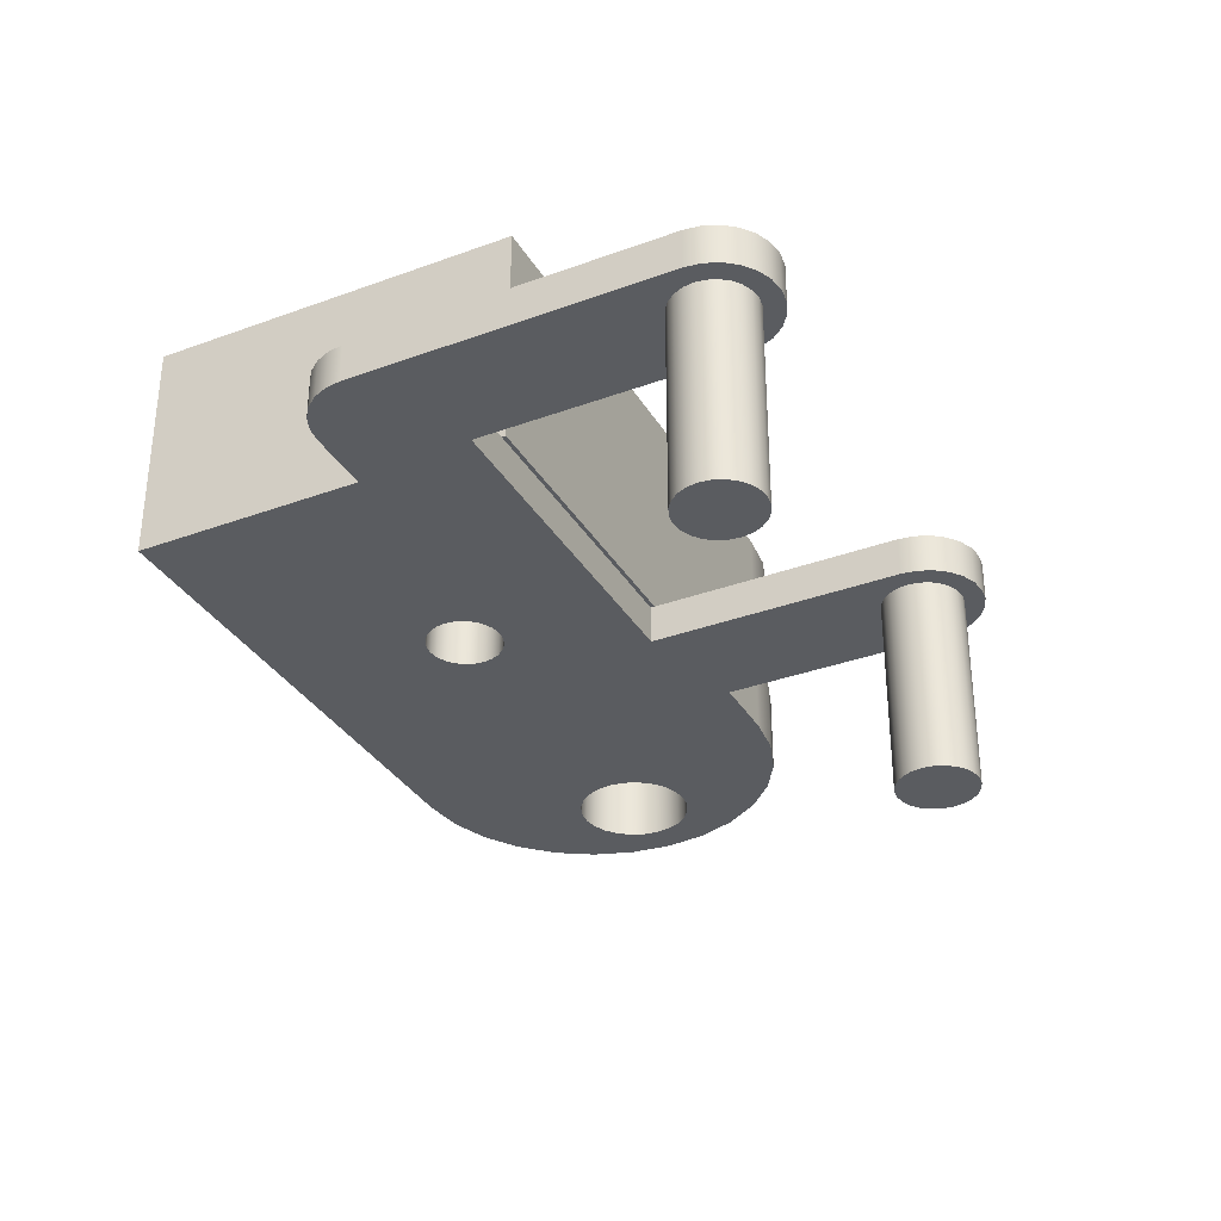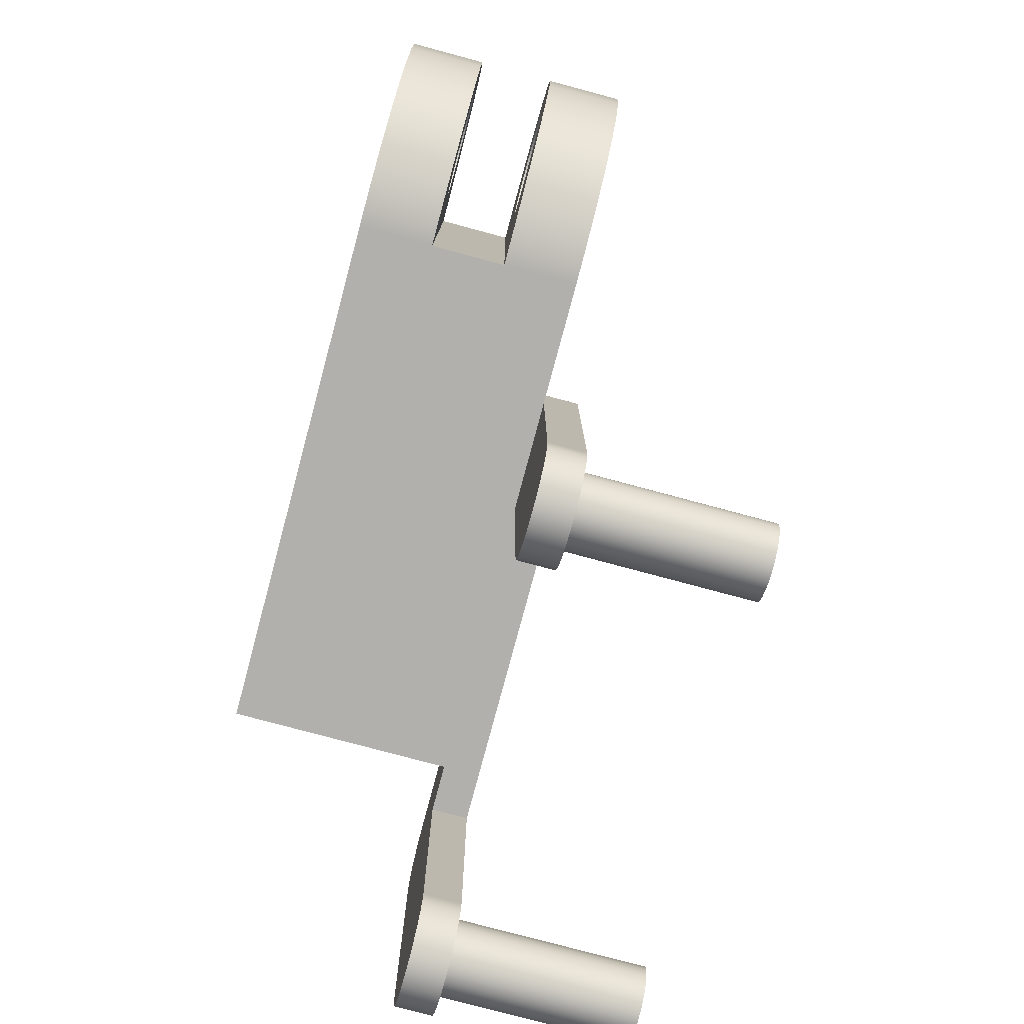
<metadata>
{"format":"obj","ext":"obj","renderer":"f3d","projection":"perspective","resolution":1024,"background":"white","views":[{"elev":-33.8,"azim":116.6,"up":"+Y"},{"elev":-78.7,"azim":-105.0,"up":"+Z"}]}
</metadata>
<code>
g Body1
v 233.7 0 0
v 248.7 0 0
v 248.7 0 -31.98
v 248.4 0 -33.92
v 247.7 0 -35.73
v 246.5 0 -37.28
v 244.9 0 -38.48
v 243.1 0 -39.22
v 241.2 0 -39.48
v 239.2 0 -39.22
v 237.4 0 -38.48
v 235.9 0 -37.28
v 234.7 0 -35.73
v 233.9 0 -33.92
v 233.7 0 -31.98
v 287 0 0.5197
v 287 0 15.52
v 301.2 0 15.52
v 303.1 0 15.26
v 304.9 0 14.51
v 306.5 0 13.32
v 307.7 0 11.77
v 308.4 0 9.961
v 308.7 0 8.02
v 308.7 0 -31.98
v 308.4 0 -33.92
v 307.7 0 -35.73
v 306.5 0 -37.28
v 304.9 0 -38.48
v 303.1 0 -39.22
v 301.2 0 -39.48
v 299.2 0 -39.22
v 297.4 0 -38.48
v 295.9 0 -37.28
v 294.7 0 -35.73
v 293.9 0 -33.92
v 293.7 0 -31.98
v 293.7 0 0.5197
v 296.2 -30 -31.98
v 296.3 -30 -30.69
v 296.8 -30 -29.48
v 297.6 -30 -28.44
v 298.7 -30 -27.65
v 299.9 -30 -27.15
v 301.2 -30 -26.98
v 302.5 -30 -27.15
v 303.7 -30 -27.65
v 304.7 -30 -28.44
v 305.5 -30 -29.48
v 306 -30 -30.69
v 306.2 -30 -31.98
v 306 -30 -33.27
v 305.5 -30 -34.48
v 304.7 -30 -35.52
v 303.7 -30 -36.31
v 302.5 -30 -36.81
v 301.2 -30 -36.98
v 299.9 -30 -36.81
v 298.7 -30 -36.31
v 297.6 -30 -35.52
v 296.8 -30 -34.48
v 296.3 -30 -33.27
v 296.2 -5 -31.98
v 296.3 -5 -33.27
v 296.8 -5 -34.48
v 297.6 -5 -35.52
v 298.7 -5 -36.31
v 299.9 -5 -36.81
v 301.2 -5 -36.98
v 302.5 -5 -36.81
v 303.7 -5 -36.31
v 304.7 -5 -35.52
v 305.5 -5 -34.48
v 306 -5 -33.27
v 306.2 -5 -31.98
v 306 -5 -30.69
v 305.5 -5 -29.48
v 304.7 -5 -28.44
v 303.7 -5 -27.65
v 302.5 -5 -27.15
v 301.2 -5 -26.98
v 299.9 -5 -27.15
v 298.7 -5 -27.65
v 297.6 -5 -28.44
v 296.8 -5 -29.48
v 296.3 -5 -30.69
v 236.2 -30 -31.98
v 236.3 -30 -30.69
v 236.8 -30 -29.48
v 237.6 -30 -28.44
v 238.7 -30 -27.65
v 239.9 -30 -27.15
v 241.2 -30 -26.98
v 242.5 -30 -27.15
v 243.7 -30 -27.65
v 244.7 -30 -28.44
v 245.5 -30 -29.48
v 246 -30 -30.69
v 246.2 -30 -31.98
v 246 -30 -33.27
v 245.5 -30 -34.48
v 244.7 -30 -35.52
v 243.7 -30 -36.31
v 242.5 -30 -36.81
v 241.2 -30 -36.98
v 239.9 -30 -36.81
v 238.7 -30 -36.31
v 237.6 -30 -35.52
v 236.8 -30 -34.48
v 236.3 -30 -33.27
v 236.2 -5 -31.98
v 236.3 -5 -33.27
v 236.8 -5 -34.48
v 237.6 -5 -35.52
v 238.7 -5 -36.31
v 239.9 -5 -36.81
v 241.2 -5 -36.98
v 242.5 -5 -36.81
v 243.7 -5 -36.31
v 244.7 -5 -35.52
v 245.5 -5 -34.48
v 246 -5 -33.27
v 246.2 -5 -31.98
v 246 -5 -30.69
v 245.5 -5 -29.48
v 244.7 -5 -28.44
v 243.7 -5 -27.65
v 242.5 -5 -27.15
v 241.2 -5 -26.98
v 239.9 -5 -27.15
v 238.7 -5 -27.65
v 237.6 -5 -28.44
v 236.8 -5 -29.48
v 236.3 -5 -30.69
v 301.2 -5 15.52
v 303.1 -5 15.26
v 304.9 -5 14.51
v 306.5 -5 13.32
v 307.7 -5 11.77
v 308.4 -5 9.961
v 308.7 -5 8.02
v 308.7 -5 -31.98
v 308.4 -5 -33.92
v 307.7 -5 -35.73
v 306.5 -5 -37.28
v 304.9 -5 -38.48
v 303.1 -5 -39.22
v 301.2 -5 -39.48
v 299.2 -5 -39.22
v 297.4 -5 -38.48
v 295.9 -5 -37.28
v 294.7 -5 -35.73
v 293.9 -5 -33.92
v 293.7 -5 -31.98
v 293.7 -5 0.5197
v 248.7 -5 0.5197
v 248.7 0 0.5197
v 248.7 -5 -31.98
v 248.4 -5 -33.92
v 247.7 -5 -35.73
v 246.5 -5 -37.28
v 244.9 -5 -38.48
v 243.1 -5 -39.22
v 241.2 -5 -39.48
v 239.2 -5 -39.22
v 237.4 -5 -38.48
v 235.9 -5 -37.28
v 234.7 -5 -35.73
v 233.9 -5 -33.92
v 233.7 -5 -31.98
v 233.7 -5 8.02
v 233.7 0 8.02
v 241.2 0 15.52
v 239.2 0 15.26
v 237.4 0 14.51
v 235.9 0 13.32
v 234.7 0 11.77
v 233.9 0 9.961
v 233.9 -5 9.961
v 234.7 -5 11.77
v 235.9 -5 13.32
v 237.4 -5 14.51
v 239.2 -5 15.26
v 241.2 -5 15.52
v 287 0 50
v 217 0 50
v 211.4 0 49.37
v 206.2 0 47.52
v 201.4 0 44.55
v 197.5 0 40.59
v 194.5 0 35.85
v 192.6 0 30.56
v 192 0 25
v 192.6 0 19.44
v 194.5 0 14.15
v 197.5 0 9.413
v 201.4 0 5.454
v 206.2 0 2.476
v 211.4 0 0.6268
v 217 0 0
v 247 0 25
v 247.2 0 26.29
v 247.7 0 27.5
v 248.5 0 28.54
v 249.5 0 29.33
v 250.7 0 29.83
v 252 0 30
v 253.3 0 29.83
v 254.5 0 29.33
v 255.5 0 28.54
v 256.3 0 27.5
v 256.8 0 26.29
v 257 0 25
v 256.8 0 23.71
v 256.3 0 22.5
v 255.5 0 21.46
v 254.5 0 20.67
v 253.3 0 20.17
v 252 0 20
v 250.7 0 20.17
v 249.5 0 20.67
v 248.5 0 21.46
v 247.7 0 22.5
v 247.2 0 23.71
v 196.5 0 24.73
v 196.8 0 26.67
v 197.5 0 28.48
v 198.7 0 30.04
v 200.2 0 31.23
v 202.1 0 31.98
v 204 0 32.23
v 205.9 0 31.98
v 207.8 0 31.23
v 209.3 0 30.04
v 210.5 0 28.48
v 211.2 0 26.67
v 211.5 0 24.73
v 211.2 0 22.79
v 210.5 0 20.98
v 209.3 0 19.43
v 207.8 0 18.24
v 205.9 0 17.49
v 204 0 17.23
v 202.1 0 17.49
v 200.2 0 18.24
v 198.7 0 19.43
v 197.5 0 20.98
v 196.8 0 22.79
v 287 0 0
v 247 30 25
v 247.2 30 26.29
v 247.7 30 27.5
v 248.5 30 28.54
v 249.5 30 29.33
v 250.7 30 29.83
v 252 30 30
v 253.3 30 29.83
v 254.5 30 29.33
v 255.5 30 28.54
v 256.3 30 27.5
v 256.8 30 26.29
v 257 30 25
v 256.8 30 23.71
v 256.3 30 22.5
v 255.5 30 21.46
v 254.5 30 20.67
v 253.3 30 20.17
v 252 30 20
v 250.7 30 20.17
v 249.5 30 20.67
v 248.5 30 21.46
v 247.7 30 22.5
v 247.2 30 23.71
v 287 30 0
v 217 30 0
v 211.4 30 0.6268
v 206.2 30 2.476
v 201.4 30 5.454
v 197.5 30 9.413
v 194.5 30 14.15
v 192.6 30 19.44
v 192 30 25
v 192.6 30 30.56
v 194.5 30 35.85
v 197.5 30 40.59
v 201.4 30 44.55
v 206.2 30 47.52
v 211.4 30 49.37
v 217 30 50
v 287 30 50
v 196.5 30 24.73
v 196.8 30 22.79
v 197.5 30 20.98
v 198.7 30 19.43
v 200.2 30 18.24
v 202.1 30 17.49
v 204 30 17.23
v 205.9 30 17.49
v 207.8 30 18.24
v 209.3 30 19.43
v 210.5 30 20.98
v 211.2 30 22.79
v 211.5 30 24.73
v 211.2 30 26.67
v 210.5 30 28.48
v 209.3 30 30.04
v 207.8 30 31.23
v 205.9 30 31.98
v 204 30 32.23
v 202.1 30 31.98
v 200.2 30 31.23
v 198.7 30 30.04
v 197.5 30 28.48
v 196.8 30 26.67
v 217 10 0
v 217 20 0
v 196.5 20 24.73
v 196.8 20 22.79
v 197.5 20 20.98
v 198.7 20 19.43
v 200.2 20 18.24
v 202.1 20 17.49
v 204 20 17.23
v 205.9 20 17.49
v 207.8 20 18.24
v 209.3 20 19.43
v 210.5 20 20.98
v 211.2 20 22.79
v 211.5 20 24.73
v 211.2 20 26.67
v 210.5 20 28.48
v 209.3 20 30.04
v 207.8 20 31.23
v 205.9 20 31.98
v 204 20 32.23
v 202.1 20 31.98
v 200.2 20 31.23
v 198.7 20 30.04
v 197.5 20 28.48
v 196.8 20 26.67
v 196.5 10 24.73
v 196.8 10 26.67
v 197.5 10 28.48
v 198.7 10 30.04
v 200.2 10 31.23
v 202.1 10 31.98
v 204 10 32.23
v 205.9 10 31.98
v 207.8 10 31.23
v 209.3 10 30.04
v 210.5 10 28.48
v 211.2 10 26.67
v 211.5 10 24.73
v 211.2 10 22.79
v 210.5 10 20.98
v 209.3 10 19.43
v 207.8 10 18.24
v 205.9 10 17.49
v 204 10 17.23
v 202.1 10 17.49
v 200.2 10 18.24
v 198.7 10 19.43
v 197.5 10 20.98
v 196.8 10 22.79
v 217 10 50
v 211.4 10 49.37
v 206.2 10 47.52
v 201.4 10 44.55
v 197.5 10 40.59
v 194.5 10 35.85
v 192.6 10 30.56
v 192 10 25
v 192.6 10 19.44
v 194.5 10 14.15
v 197.5 10 9.413
v 201.4 10 5.454
v 206.2 10 2.476
v 211.4 10 0.6268
v 211.4 20 0.6268
v 206.2 20 2.476
v 201.4 20 5.454
v 197.5 20 9.413
v 194.5 20 14.15
v 192.6 20 19.44
v 192 20 25
v 192.6 20 30.56
v 194.5 20 35.85
v 197.5 20 40.59
v 201.4 20 44.55
v 206.2 20 47.52
v 211.4 20 49.37
v 217 20 50
f 2 9 1
f 1 9 10
f 1 10 15
f 15 10 11
f 15 11 12
f 9 2 8
f 8 2 3
f 8 3 7
f 7 3 6
f 6 3 5
f 5 3 4
f 12 13 15
f 15 13 14
f 16 17 38
f 38 17 18
f 38 18 19
f 38 19 24
f 24 19 20
f 24 20 21
f 21 22 24
f 24 22 23
f 24 25 38
f 38 25 30
f 38 30 31
f 26 27 25
f 25 27 28
f 25 28 29
f 29 30 25
f 31 32 38
f 38 32 37
f 37 32 33
f 37 33 34
f 34 35 37
f 37 35 36
f 40 86 39
f 39 86 63
f 39 63 62
f 62 63 64
f 62 64 61
f 61 64 65
f 61 65 60
f 60 65 66
f 60 66 59
f 59 66 67
f 59 67 58
f 58 67 68
f 58 68 57
f 57 68 69
f 57 69 56
f 56 69 70
f 56 70 55
f 55 70 71
f 55 71 54
f 54 71 72
f 54 72 53
f 53 72 73
f 53 73 52
f 52 73 74
f 52 74 51
f 51 74 75
f 51 75 50
f 50 75 76
f 50 76 49
f 49 76 77
f 49 77 48
f 48 77 78
f 48 78 47
f 47 78 79
f 47 79 46
f 46 79 80
f 46 80 45
f 45 80 81
f 45 81 44
f 44 81 82
f 44 82 43
f 43 82 83
f 43 83 42
f 42 83 84
f 42 84 41
f 41 84 85
f 41 85 40
f 40 85 86
f 62 52 39
f 39 52 51
f 39 51 40
f 40 51 50
f 40 50 41
f 41 50 49
f 41 49 42
f 42 49 48
f 42 48 43
f 43 48 47
f 43 47 44
f 44 47 46
f 44 46 45
f 52 62 53
f 53 62 61
f 53 61 54
f 54 61 60
f 54 60 55
f 55 60 59
f 55 59 56
f 56 59 58
f 56 58 57
f 88 134 87
f 87 134 111
f 87 111 110
f 110 111 112
f 110 112 109
f 109 112 113
f 109 113 108
f 108 113 114
f 108 114 107
f 107 114 115
f 107 115 106
f 106 115 116
f 106 116 105
f 105 116 117
f 105 117 104
f 104 117 118
f 104 118 103
f 103 118 119
f 103 119 102
f 102 119 120
f 102 120 101
f 101 120 121
f 101 121 100
f 100 121 122
f 100 122 99
f 99 122 123
f 99 123 98
f 98 123 124
f 98 124 97
f 97 124 125
f 97 125 96
f 96 125 126
f 96 126 95
f 95 126 127
f 95 127 94
f 94 127 128
f 94 128 93
f 93 128 129
f 93 129 92
f 92 129 130
f 92 130 91
f 91 130 131
f 91 131 90
f 90 131 132
f 90 132 89
f 89 132 133
f 89 133 88
f 88 133 134
f 110 100 87
f 87 100 99
f 87 99 88
f 88 99 98
f 88 98 89
f 89 98 97
f 89 97 90
f 90 97 96
f 90 96 91
f 91 96 95
f 91 95 92
f 92 95 94
f 92 94 93
f 100 110 101
f 101 110 109
f 101 109 102
f 102 109 108
f 102 108 103
f 103 108 107
f 103 107 104
f 104 107 106
f 104 106 105
f 141 24 140
f 140 24 23
f 140 23 139
f 139 23 22
f 139 22 138
f 138 22 21
f 138 21 137
f 137 21 20
f 137 20 136
f 136 20 19
f 136 19 135
f 135 19 18
f 25 24 142
f 142 24 141
f 154 37 153
f 153 37 36
f 153 36 152
f 152 36 35
f 152 35 151
f 151 35 34
f 151 34 150
f 150 34 33
f 150 33 149
f 149 33 32
f 149 32 148
f 148 32 31
f 148 31 147
f 147 31 30
f 147 30 146
f 146 30 29
f 146 29 145
f 145 29 28
f 145 28 144
f 144 28 27
f 144 27 143
f 143 27 26
f 143 26 142
f 142 26 25
f 38 37 155
f 155 37 154
f 38 155 16
f 16 155 156
f 16 156 157
f 157 156 2
f 2 156 158
f 2 158 3
f 170 15 169
f 169 15 14
f 169 14 168
f 168 14 13
f 168 13 167
f 167 13 12
f 167 12 166
f 166 12 11
f 166 11 165
f 165 11 10
f 165 10 164
f 164 10 9
f 164 9 163
f 163 9 8
f 163 8 162
f 162 8 7
f 162 7 161
f 161 7 6
f 161 6 160
f 160 6 5
f 160 5 159
f 159 5 4
f 159 4 158
f 158 4 3
f 15 170 1
f 1 170 171
f 1 171 172
f 184 173 183
f 183 173 174
f 183 174 182
f 182 174 175
f 182 175 181
f 181 175 176
f 181 176 180
f 180 176 177
f 180 177 179
f 179 177 178
f 179 178 171
f 171 178 172
f 173 184 17
f 17 184 135
f 17 135 18
f 64 63 154
f 154 63 86
f 154 86 85
f 85 84 154
f 154 84 155
f 155 84 83
f 155 83 82
f 82 81 155
f 155 81 80
f 155 80 141
f 141 80 79
f 141 79 78
f 141 78 142
f 142 78 77
f 142 77 76
f 76 75 142
f 142 75 74
f 142 74 143
f 143 74 73
f 143 73 144
f 144 73 72
f 144 72 145
f 145 72 71
f 145 71 146
f 146 71 70
f 146 70 147
f 147 70 69
f 147 69 148
f 148 69 149
f 149 69 68
f 149 68 150
f 150 68 67
f 150 67 151
f 151 67 66
f 151 66 152
f 152 66 65
f 152 65 153
f 153 65 64
f 153 64 154
f 112 111 170
f 170 111 134
f 170 134 133
f 133 132 170
f 170 132 171
f 171 132 131
f 171 131 130
f 171 130 156
f 156 130 129
f 156 129 128
f 128 127 156
f 156 127 126
f 156 126 158
f 158 126 125
f 158 125 124
f 124 123 158
f 158 123 122
f 158 122 159
f 159 122 121
f 159 121 160
f 160 121 120
f 160 120 161
f 161 120 119
f 161 119 162
f 162 119 118
f 162 118 163
f 163 118 117
f 163 117 164
f 164 117 165
f 165 117 116
f 165 116 166
f 166 116 115
f 166 115 167
f 167 115 114
f 167 114 168
f 168 114 113
f 168 113 169
f 169 113 112
f 169 112 170
f 184 155 135
f 135 155 141
f 135 141 140
f 183 182 184
f 184 182 181
f 184 181 180
f 180 179 184
f 184 179 171
f 184 171 156
f 156 155 184
f 140 139 135
f 135 139 138
f 135 138 137
f 137 136 135
f 17 218 173
f 173 218 219
f 173 219 220
f 185 211 17
f 17 211 212
f 17 212 213
f 186 207 185
f 185 207 208
f 185 208 209
f 187 233 186
f 186 233 234
f 186 234 205
f 205 234 204
f 204 234 235
f 204 235 203
f 203 235 236
f 203 236 202
f 202 236 237
f 202 237 201
f 201 237 224
f 224 237 238
f 224 238 174
f 174 238 175
f 175 238 239
f 175 239 176
f 176 239 240
f 176 240 177
f 177 240 241
f 177 241 178
f 178 241 242
f 178 242 197
f 197 242 196
f 196 242 243
f 196 243 195
f 195 243 244
f 195 244 245
f 187 188 233
f 233 188 232
f 232 188 189
f 232 189 190
f 232 190 231
f 231 190 191
f 231 191 230
f 230 191 229
f 229 191 192
f 229 192 228
f 228 192 227
f 227 192 226
f 226 192 193
f 226 193 225
f 225 193 248
f 248 193 194
f 248 194 247
f 247 194 246
f 246 194 245
f 245 194 195
f 178 197 172
f 172 197 198
f 172 198 199
f 199 200 172
f 172 200 1
f 224 174 223
f 223 174 173
f 223 173 222
f 222 173 221
f 221 173 220
f 205 206 186
f 186 206 207
f 209 210 185
f 185 210 211
f 213 214 17
f 17 214 215
f 17 215 216
f 216 217 17
f 17 217 218
f 16 157 249
f 249 157 2
f 251 202 250
f 250 202 201
f 250 201 273
f 273 201 224
f 273 224 272
f 272 224 223
f 272 223 271
f 271 223 222
f 271 222 270
f 270 222 221
f 270 221 269
f 269 221 220
f 269 220 268
f 268 220 219
f 268 219 267
f 267 219 218
f 267 218 266
f 266 218 217
f 266 217 265
f 265 217 216
f 265 216 264
f 264 216 215
f 264 215 263
f 263 215 214
f 263 214 262
f 262 214 213
f 262 213 261
f 261 213 212
f 261 212 260
f 260 212 211
f 260 211 259
f 259 211 210
f 259 210 258
f 258 210 209
f 258 209 257
f 257 209 208
f 257 208 256
f 256 208 207
f 256 207 255
f 255 207 206
f 255 206 254
f 254 206 205
f 254 205 253
f 253 205 204
f 253 204 252
f 252 204 203
f 252 203 251
f 251 203 202
f 251 250 303
f 303 250 273
f 303 273 302
f 302 273 272
f 302 272 301
f 301 272 271
f 301 271 300
f 300 271 270
f 300 270 275
f 275 270 269
f 275 269 268
f 275 268 274
f 274 268 267
f 274 267 266
f 266 265 274
f 274 265 264
f 274 264 263
f 263 262 274
f 274 262 290
f 290 262 261
f 290 261 260
f 260 259 290
f 290 259 258
f 290 258 257
f 257 256 290
f 290 256 289
f 289 256 255
f 289 255 254
f 289 254 306
f 306 254 253
f 306 253 305
f 305 253 252
f 305 252 304
f 304 252 251
f 304 251 303
f 300 275 299
f 299 275 276
f 299 276 277
f 299 277 298
f 298 277 278
f 298 278 279
f 298 279 297
f 297 279 280
f 297 280 296
f 296 280 295
f 295 280 281
f 295 281 294
f 294 281 293
f 293 281 292
f 292 281 282
f 292 282 291
f 291 282 314
f 314 282 283
f 314 283 313
f 313 283 312
f 312 283 311
f 311 283 284
f 311 284 310
f 310 284 309
f 309 284 285
f 309 285 308
f 308 285 286
f 308 286 287
f 308 287 307
f 307 287 288
f 307 288 289
f 306 307 289
f 275 274 316
f 316 274 2
f 316 2 315
f 315 2 1
f 315 1 200
f 274 249 2
f 318 292 317
f 317 292 291
f 317 291 340
f 340 291 314
f 340 314 339
f 339 314 313
f 339 313 338
f 338 313 312
f 338 312 337
f 337 312 311
f 337 311 336
f 336 311 310
f 336 310 335
f 335 310 309
f 335 309 334
f 334 309 308
f 334 308 333
f 333 308 307
f 333 307 332
f 332 307 306
f 332 306 331
f 331 306 305
f 331 305 330
f 330 305 304
f 330 304 329
f 329 304 303
f 329 303 328
f 328 303 302
f 328 302 327
f 327 302 301
f 327 301 326
f 326 301 300
f 326 300 325
f 325 300 299
f 325 299 324
f 324 299 298
f 324 298 323
f 323 298 297
f 323 297 322
f 322 297 296
f 322 296 321
f 321 296 295
f 321 295 320
f 320 295 294
f 320 294 319
f 319 294 293
f 319 293 318
f 318 293 292
f 342 226 341
f 341 226 225
f 341 225 364
f 364 225 248
f 364 248 363
f 363 248 247
f 363 247 362
f 362 247 246
f 362 246 361
f 361 246 245
f 361 245 360
f 360 245 244
f 360 244 359
f 359 244 243
f 359 243 358
f 358 243 242
f 358 242 357
f 357 242 241
f 357 241 356
f 356 241 240
f 356 240 355
f 355 240 239
f 355 239 354
f 354 239 238
f 354 238 353
f 353 238 237
f 353 237 352
f 352 237 236
f 352 236 351
f 351 236 235
f 351 235 350
f 350 235 234
f 350 234 349
f 349 234 233
f 349 233 348
f 348 233 232
f 348 232 347
f 347 232 231
f 347 231 346
f 346 231 230
f 346 230 345
f 345 230 229
f 345 229 344
f 344 229 228
f 344 228 343
f 343 228 227
f 343 227 342
f 342 227 226
f 186 365 187
f 187 365 366
f 187 366 188
f 188 366 367
f 188 367 189
f 189 367 368
f 189 368 190
f 190 368 369
f 190 369 191
f 191 369 370
f 191 370 192
f 192 370 371
f 192 371 193
f 193 371 372
f 193 372 194
f 194 372 373
f 194 373 195
f 195 373 374
f 195 374 196
f 196 374 375
f 196 375 197
f 197 375 376
f 197 376 198
f 198 376 377
f 198 377 199
f 199 377 378
f 199 378 200
f 200 378 315
f 392 289 391
f 391 289 288
f 391 288 390
f 390 288 287
f 390 287 389
f 389 287 286
f 389 286 388
f 388 286 285
f 388 285 387
f 387 285 284
f 387 284 386
f 386 284 283
f 386 283 385
f 385 283 282
f 385 282 384
f 384 282 281
f 384 281 383
f 383 281 280
f 383 280 382
f 382 280 279
f 382 279 381
f 381 279 278
f 381 278 380
f 380 278 277
f 380 277 379
f 379 277 276
f 379 276 316
f 316 276 275
f 364 373 341
f 341 373 372
f 341 372 371
f 373 364 374
f 374 364 363
f 374 363 362
f 374 362 375
f 375 362 361
f 375 361 376
f 376 361 360
f 376 360 359
f 376 359 377
f 377 359 358
f 377 358 357
f 377 357 378
f 378 357 356
f 378 356 355
f 378 355 315
f 315 355 354
f 315 354 353
f 315 353 365
f 365 353 352
f 365 352 351
f 365 351 366
f 366 351 350
f 366 350 349
f 366 349 367
f 367 349 348
f 367 348 347
f 367 347 368
f 368 347 346
f 368 346 369
f 369 346 345
f 369 345 344
f 369 344 370
f 370 344 343
f 370 343 371
f 371 343 342
f 371 342 341
f 316 315 392
f 392 315 365
f 340 386 317
f 317 386 385
f 317 385 384
f 340 339 386
f 386 339 387
f 387 339 338
f 387 338 388
f 388 338 337
f 388 337 336
f 388 336 389
f 389 336 335
f 389 335 390
f 390 335 334
f 390 334 333
f 390 333 391
f 391 333 332
f 391 332 331
f 391 331 392
f 392 331 330
f 392 330 329
f 392 329 316
f 316 329 328
f 316 328 327
f 316 327 379
f 379 327 326
f 379 326 325
f 379 325 380
f 380 325 324
f 380 324 323
f 380 323 381
f 381 323 322
f 381 322 321
f 381 321 382
f 382 321 320
f 382 320 383
f 383 320 319
f 383 319 318
f 383 318 384
f 384 318 317
f 185 17 290
f 290 17 274
f 274 17 16
f 274 16 249
f 289 392 290
f 290 392 185
f 185 392 365
f 185 365 186

</code>
